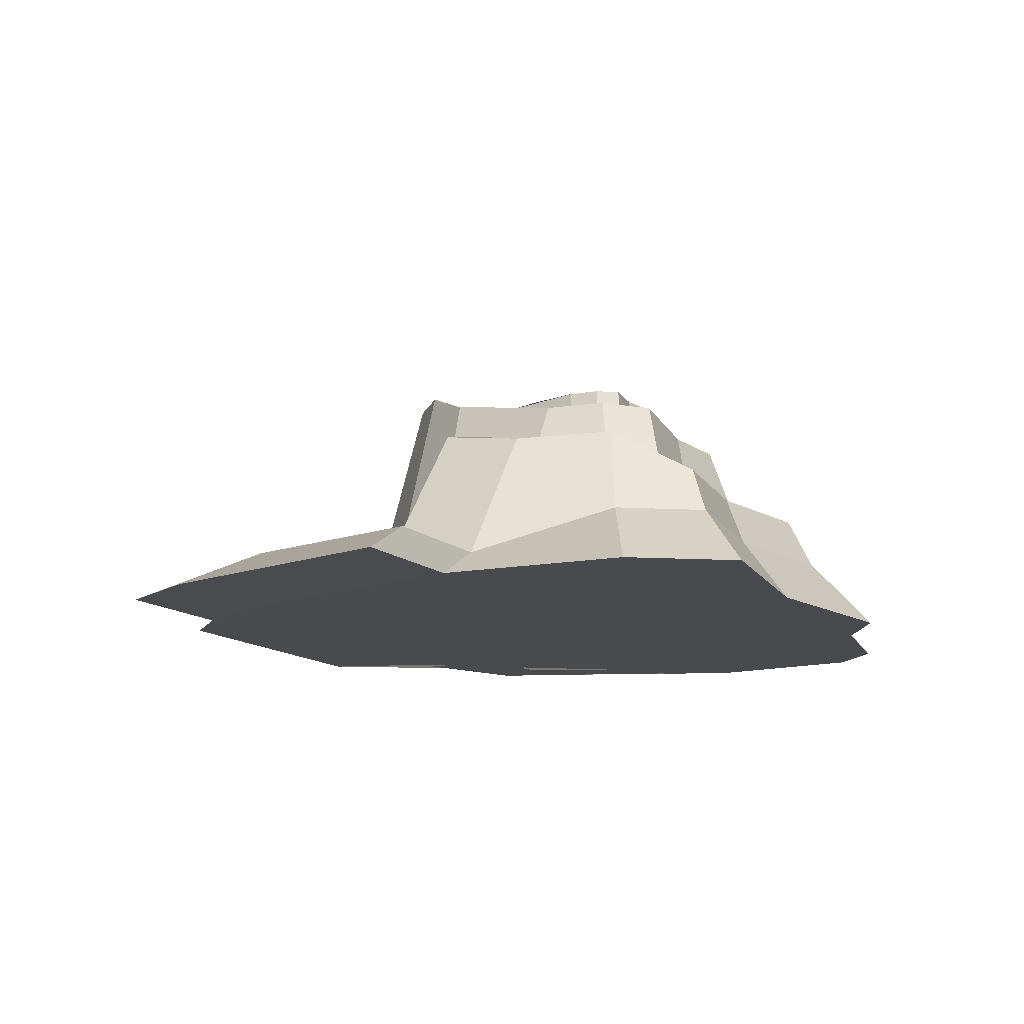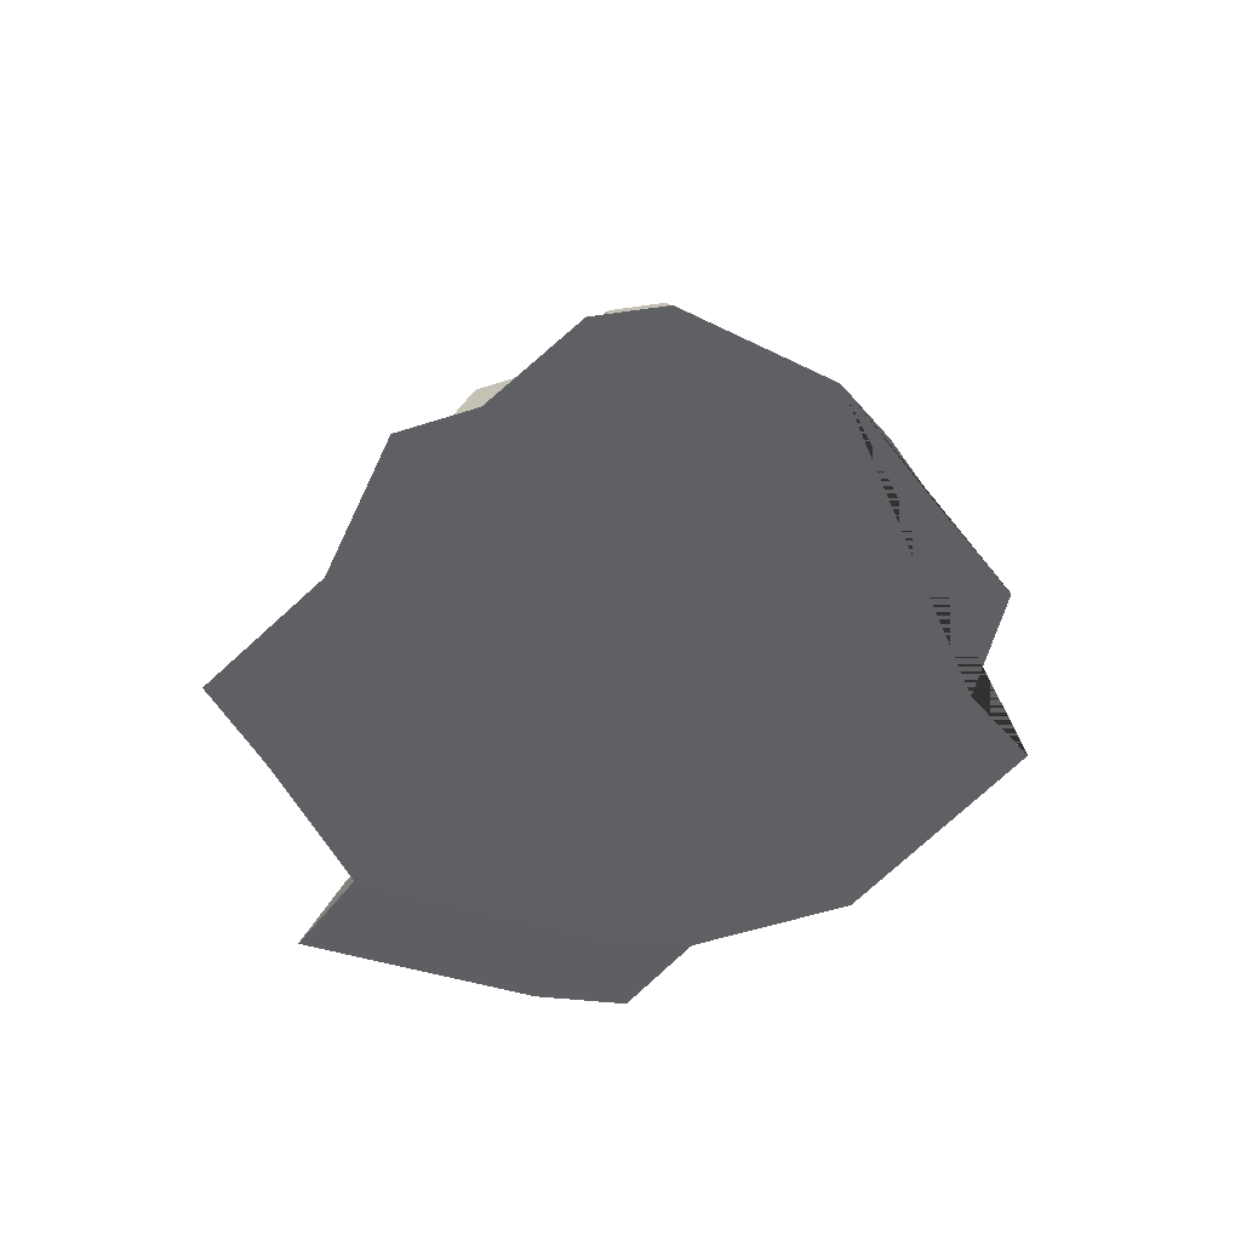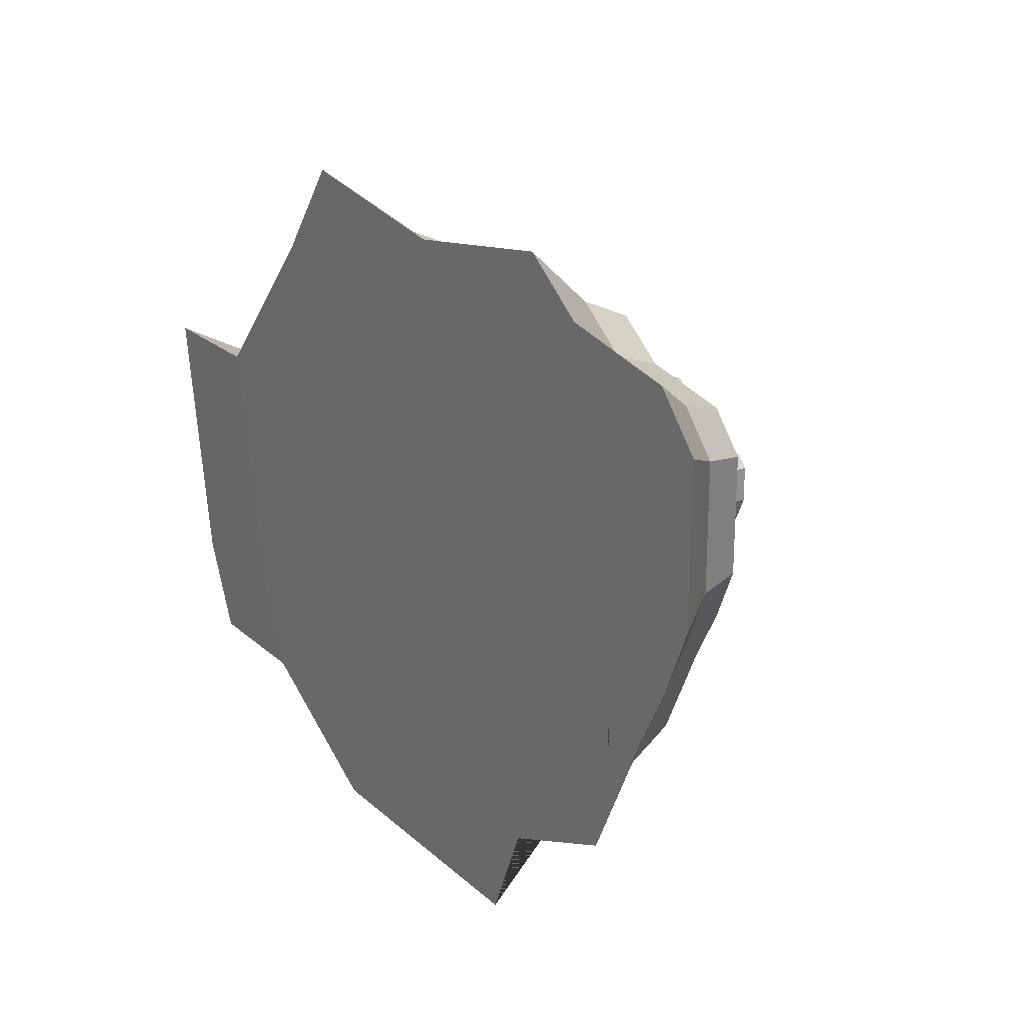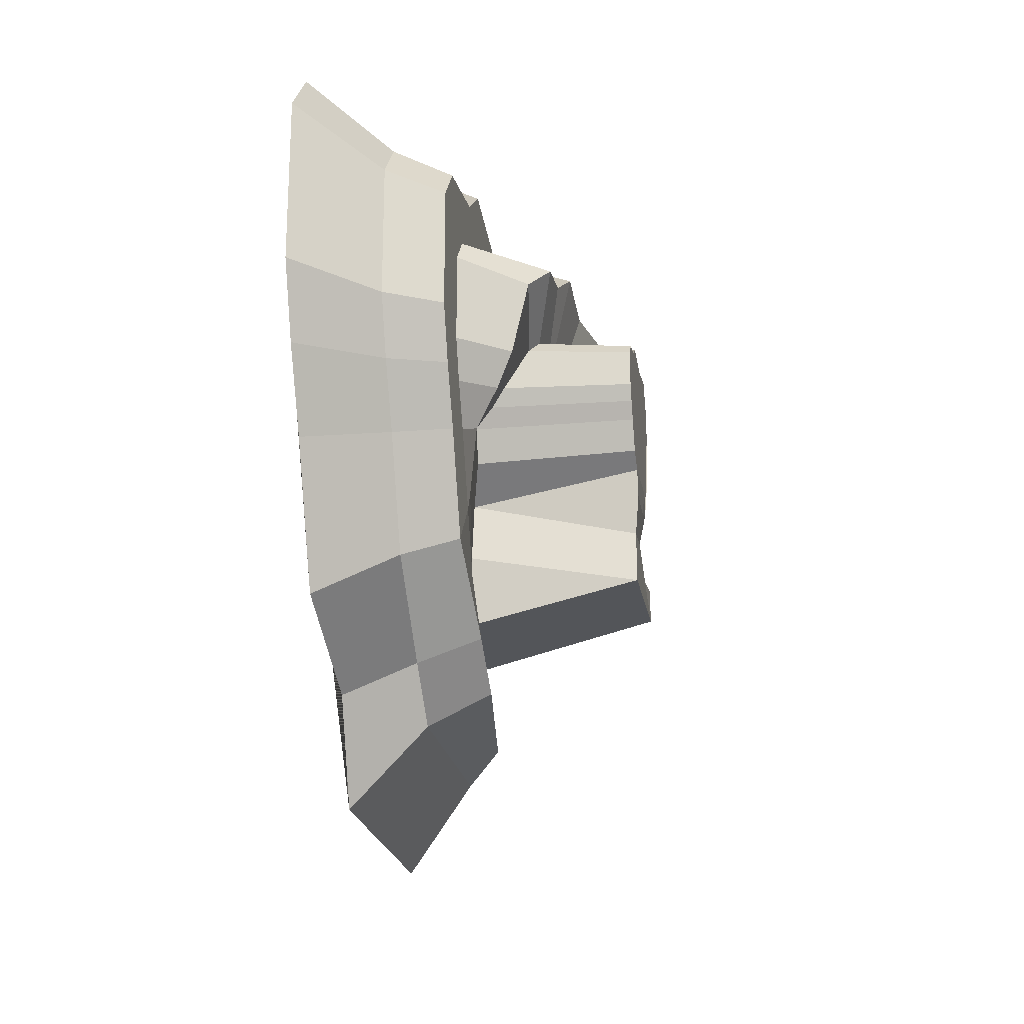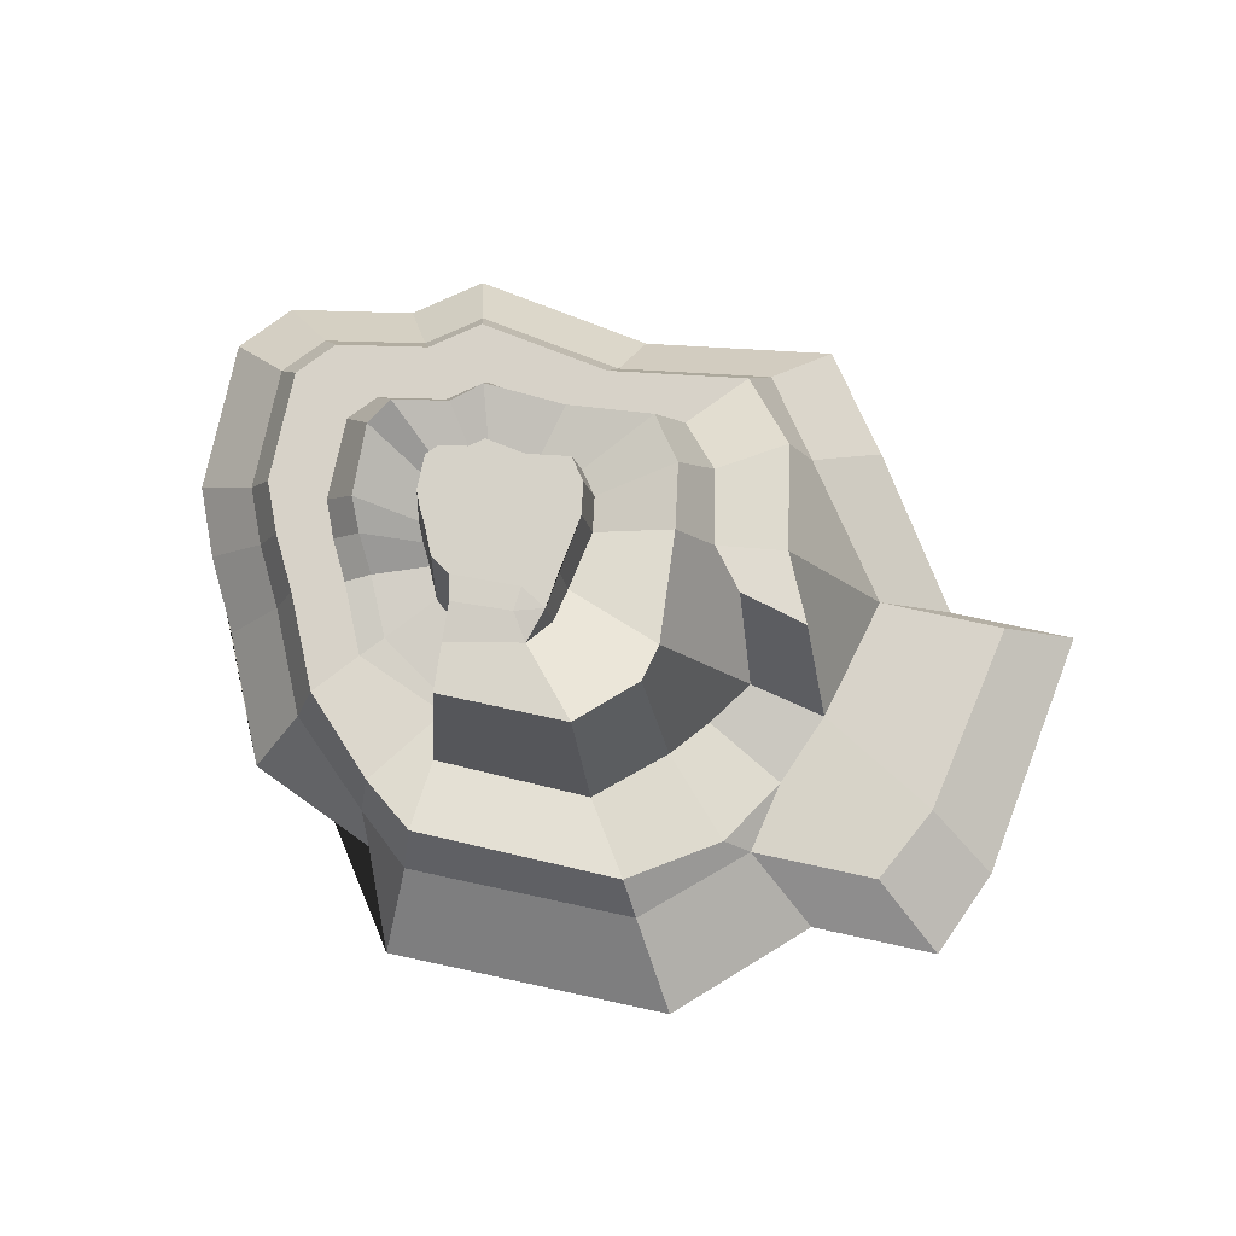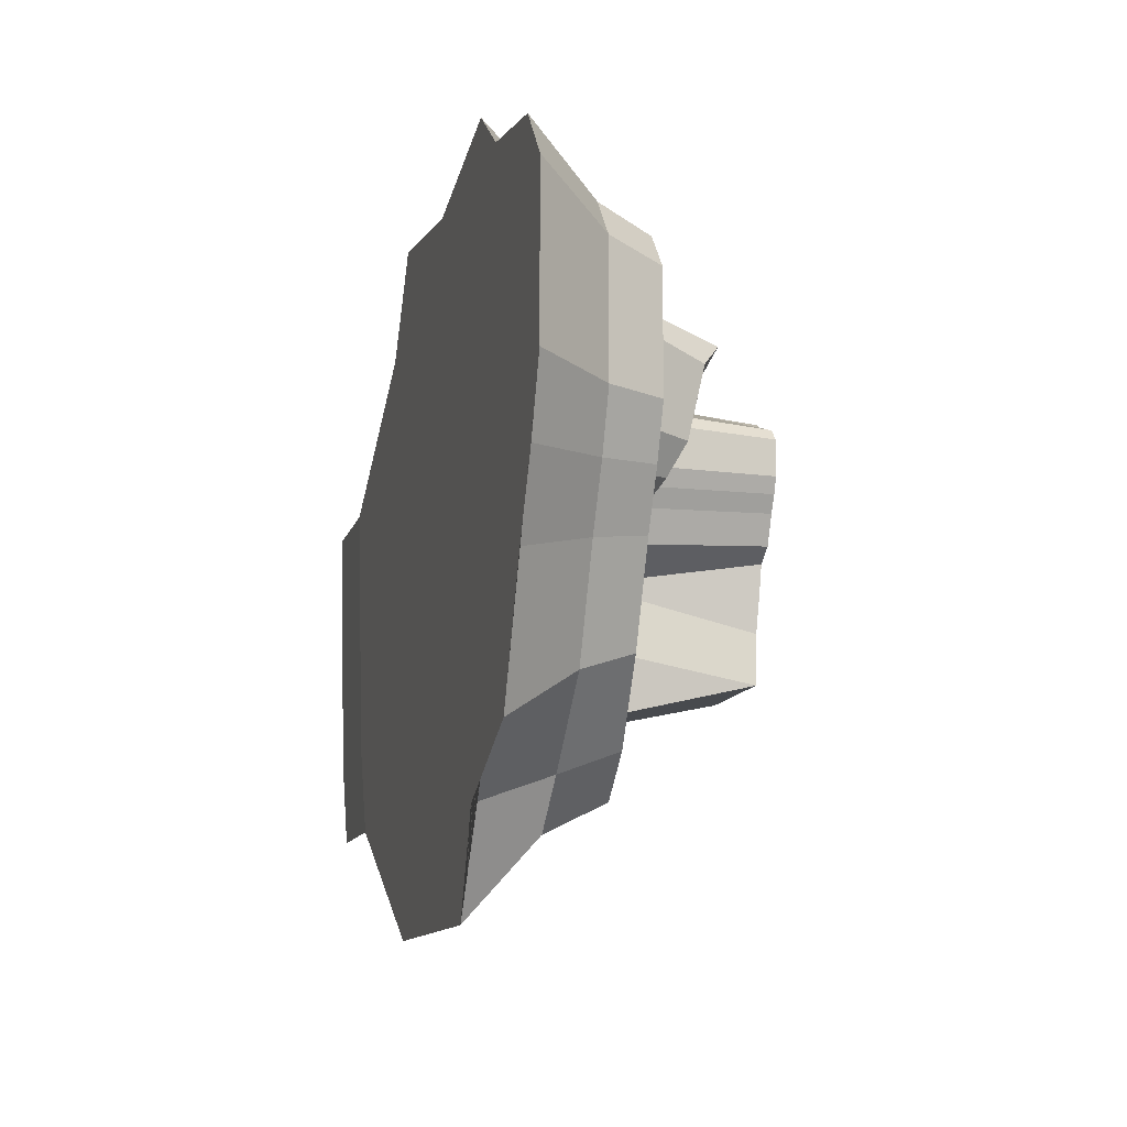
<metadata>
{"format":"obj","ext":"obj","renderer":"f3d","projection":"perspective","resolution":1024,"background":"white","views":[{"elev":-14.3,"azim":-60.2,"up":"+Y"},{"elev":-41.6,"azim":58.7,"up":"+Y"},{"elev":22.2,"azim":55.9,"up":"+Z"},{"elev":-21.4,"azim":99.2,"up":"+Z"},{"elev":77.4,"azim":-167.9,"up":"+Y"},{"elev":-11.7,"azim":76.5,"up":"+Z"}]}
</metadata>
<code>
o Plane
v -11.47 83.27 -24.57
v 6.26 83.84 -25.68
v 22.12 83.84 3.225
v 22.12 83.84 13.51
v 8.141 83.84 -18.24
v 13.9 83.84 -14.46
v 17.68 83.84 -6.148
v 20.25 83.84 -1.31
v 19.19 83.84 16.83
v 11.03 83.84 18.34
v 6.793 83.84 21.5
v -5.15 83.84 19.55
v -17.7 83.84 21.5
v -22.38 83.84 15.17
v -23.95 83.84 5.644
v -21.33 83.84 -11.14
v -19.89 83.18 -21.99
v -5.818 60.09 21.69
v -19.82 63.95 23.86
v 15.43 37.56 -16.26
v 19.65 37.56 -6.98
v -25.04 64.72 16.8
v 22.51 43.04 -1.583
v -26.79 65.19 6.174
v 24.6 46.91 3.476
v -23.86 69.92 -12.55
v 24.6 54.17 14.94
v 21.33 56.91 18.65
v -21.97 72.94 -23.11
v 12.23 58.89 22.7
v -16.58 81.63 -32.29
v 5.701 82.86 -37.25
v 7.505 59.75 23.86
v 4.106 34.59 -25.38
v 6.281 34.5 -48.23
v 8.573 34.69 -43.19
v 27.78 37.56 -30.69
v 33.58 38.04 -37.48
v 15.94 38.04 51.83
v 13.24 65.21 42.88
v -11.2 64.86 41.62
v -13.73 38.04 46.99
v 54 38.04 6.444
v 44.59 52.46 5.495
v 44.59 57.24 26.53
v 54 38.04 31.98
v 5.798 35.75 -62.59
v 4.887 82.86 -51.38
v 26.45 38.04 43.99
v 21.9 62.62 36.42
v -60.42 19.83 -43.87
v -49.67 81.26 -35.95
v -33.47 82.85 -51.38
v -40.76 27.95 -62.59
v 46.72 38.04 40.24
v 38.6 62.79 33.33
v -79.96 12.16 -16.71
v -52.24 75.81 -23.89
v -61.26 54.79 12.42
v -49.67 70.96 10.44
v -36.87 69.2 42.88
v -44.89 38.04 51.82
v 35.51 40.73 -13.68
v 42.97 38.03 -16.83
v -46.46 70.6 29.93
v -56.53 50 36.1
v 40.77 47.6 -3.784
v 49.35 38.03 -4.819
v 99.95 0.3206 58.6
v 99.95 0.3205 11.09
v 10.25 0.3205 -117.4
v -76.4 0.3205 -117.4
v 22.83 0.3205 -87.44
v 61.96 0.3205 -70.67
v 79.43 0.3205 -32.24
v 91.31 0.3205 -9.879
v 86.42 0.3206 73.98
v 48.68 0.3206 80.96
v 29.12 0.3206 95.55
v -26.09 0.3206 86.55
v -84.09 0.3206 95.55
v -105.8 0.3206 66.29
v -136.6 -5.661 22.27
v -124.5 -5.661 -55.3
v -113 -5.661 -82.55
v -67.08 22.18 76.58
v 63.61 22.18 -25.56
v -84.39 22.18 53.19
v 73.1 22.18 -7.683
v -113.8 5.773 18.01
v 80.01 22.18 9.071
v -103.8 6.894 -20.72
v 69.19 22.18 59.34
v -90.18 7.151 -65.77
v 39.03 22.18 64.92
v 8.317 22.18 -93.62
v 23.4 22.18 76.58
v 24.61 22.18 -79.63
v -20.72 22.18 69.39
v 49.65 22.18 -56.27
v 80.01 22.18 47.05
v -60.94 22.18 -93.62
v 44.96 38.04 -50.79
v 22.91 40.16 -72.87
v -18.68 38.04 62.85
v 21.22 38.04 69.35
v 72.42 38.04 42.65
v 72.42 38.04 8.305
v 7.582 40.47 -84.56
v 35.36 38.04 58.81
v -55.05 31.91 -84.56
v -81.49 15.62 -65.4
v 62.63 38.04 53.76
v -82.33 50.64 16.35
v -60.6 38.04 69.35
v 57.58 38.03 -23.01
v -76.26 50 48.2
v 66.17 38.03 -6.848
v -175.5 -5.661 22.27
v -163.4 -5.661 -55.3
v -151.9 -5.661 -82.55
v -152.7 5.773 18.01
v -141.2 6.894 -41.83
v -129.1 7.151 -65.77
v -70.99 56.38 0.02019
v -91.87 51.67 -4.317
v -70.19 9.408 -30.29
v -94.84 5.844 -43.15
v -12.17 83.84 -17.56
f 15 14 13 12 11 10 9 4 3 8 7 6 5 129 17 16
f 23 21 7 8
f 22 19 13 14
f 29 26 16 17
f 32 31 1 2
f 33 30 10 11
f 34 32 2 5
f 31 29 17
f 28 27 4 9
f 30 28 9 10
f 27 25 3 4
f 19 18 12 13
f 21 20 6 7
f 20 34 5 6
f 24 22 14 15
f 26 24 15 16
f 25 23 8 3
f 31 32 48 53
f 21 23 67 63
f 26 29 52 58
f 32 34 36 48
f 18 19 61 41
f 33 18 41 40
f 22 24 60 65
f 29 31 53 52
f 19 22 65 61
f 24 26 58 60
f 28 30 50 56
f 23 25 44 67
f 25 27 45 44
f 30 33 40 50
f 34 20 37 36
f 20 21 63 37
f 27 28 56 45
f 18 33 11 12
f 59 125 126 114
f 55 49 110 113
f 43 46 107 108
f 68 43 108 118
f 38 64 116 103
f 35 38 103 104
f 49 39 106 110
f 64 68 118 116
f 46 55 113 107
f 54 47 109 111
f 42 62 115 105
f 39 42 105 106
f 57 127 128 92
f 47 35 104 109
f 51 54 111 112
f 62 66 117 115
f 66 59 114 117
f 36 37 38 35
f 40 41 42 39
f 44 45 46 43
f 48 36 35 47
f 50 40 39 49
f 52 53 54 51
f 53 48 47 54
f 56 50 49 55
f 58 52 51 127 57
f 45 56 55 46
f 60 58 57 125 59
f 41 61 62 42
f 37 63 64 38
f 61 65 66 62
f 63 67 68 64
f 67 44 43 68
f 65 60 59 66
f 90 88 117 114
f 91 89 118 108
f 89 87 116 118
f 88 86 115 117
f 100 98 104 103
f 99 97 106 105
f 92 90 114 126
f 93 101 107 113
f 95 93 113 110
f 96 102 111 109
f 102 94 112 111
f 97 95 110 106
f 98 96 109 104
f 101 91 108 107
f 86 99 105 115
f 87 100 103 116
f 74 73 98 100
f 80 79 97 99
f 69 70 91 101
f 73 71 96 98
f 79 78 95 97
f 72 85 94 102
f 71 72 102 96
f 78 77 93 95
f 85 84 120 121
f 77 69 101 93
f 83 90 122 119
f 81 80 99 86
f 75 74 100 87
f 82 81 86 88
f 76 75 87 89
f 70 76 89 91
f 83 82 88 90
f 70 69 77 78 79 80 81 82 83 84 85 72 71 73 74 75 76
f 121 120 123 124
f 120 119 122 123
f 90 92 123 122
f 92 128 94 124 123
f 84 83 119 120
f 94 85 121 124
f 126 125 57 92
f 128 127 51 112
f 94 128 112
f 17 129 1
f 129 5 2 1
f 1 31 17

</code>
